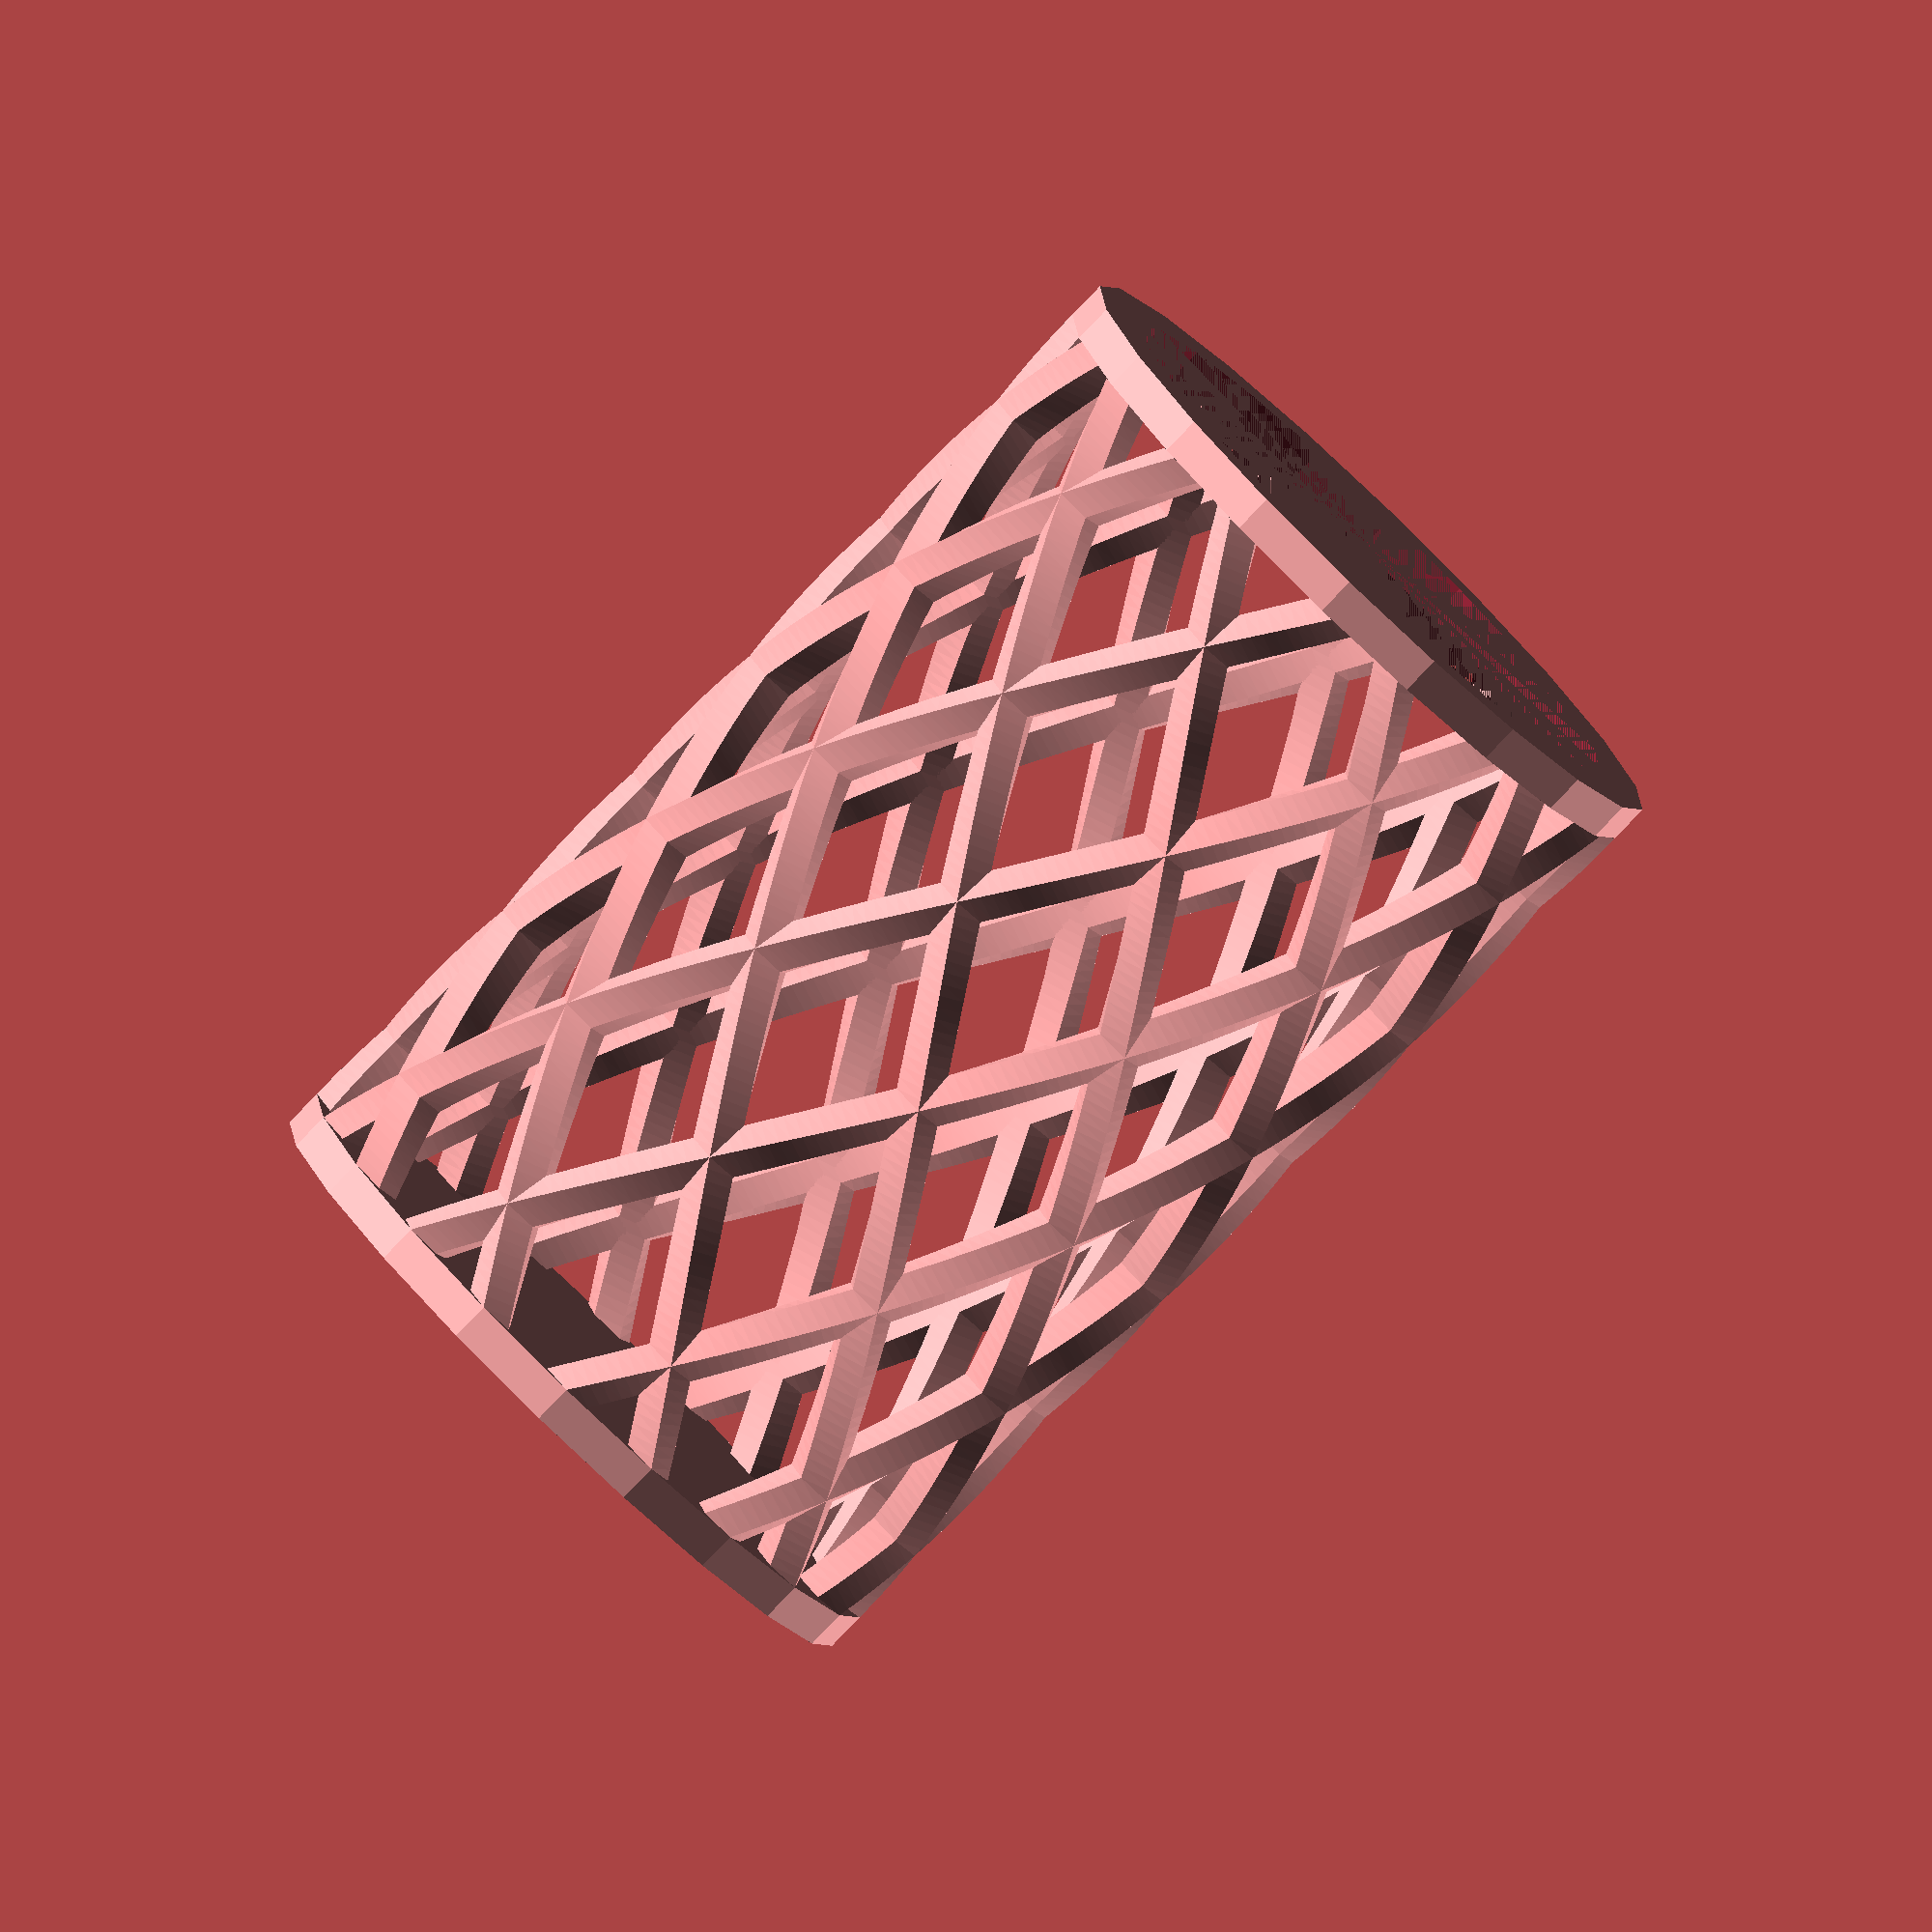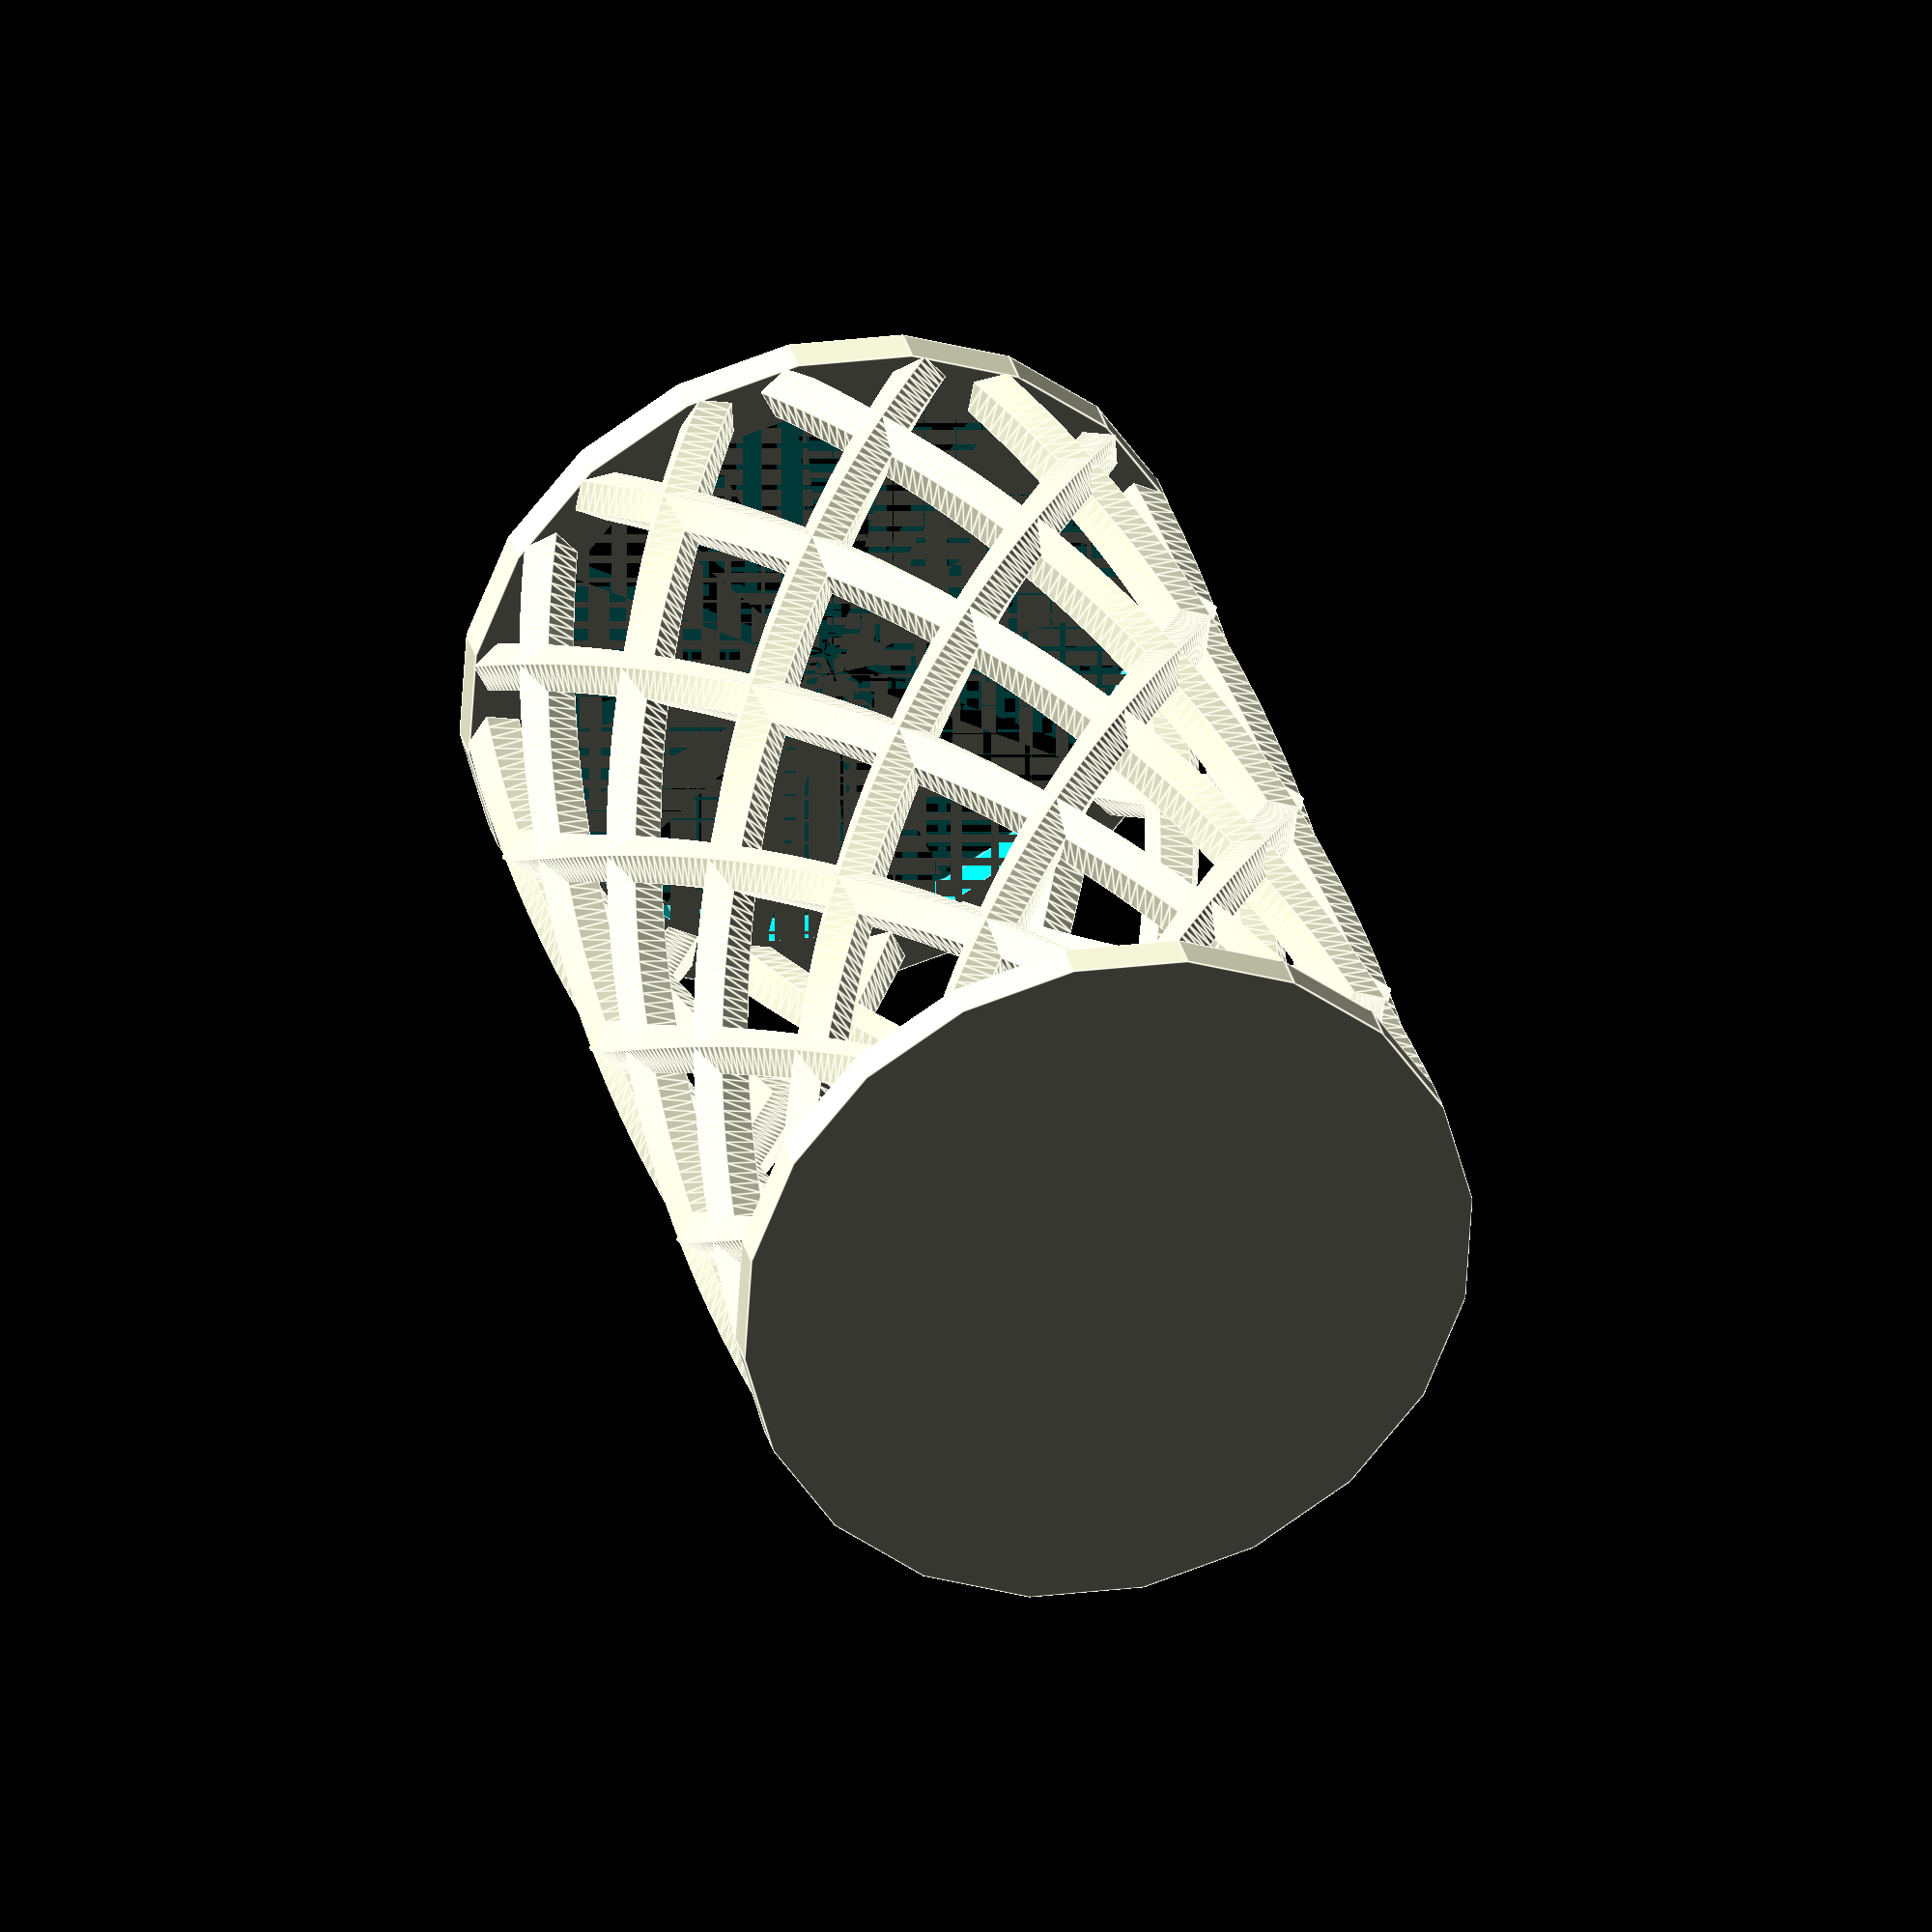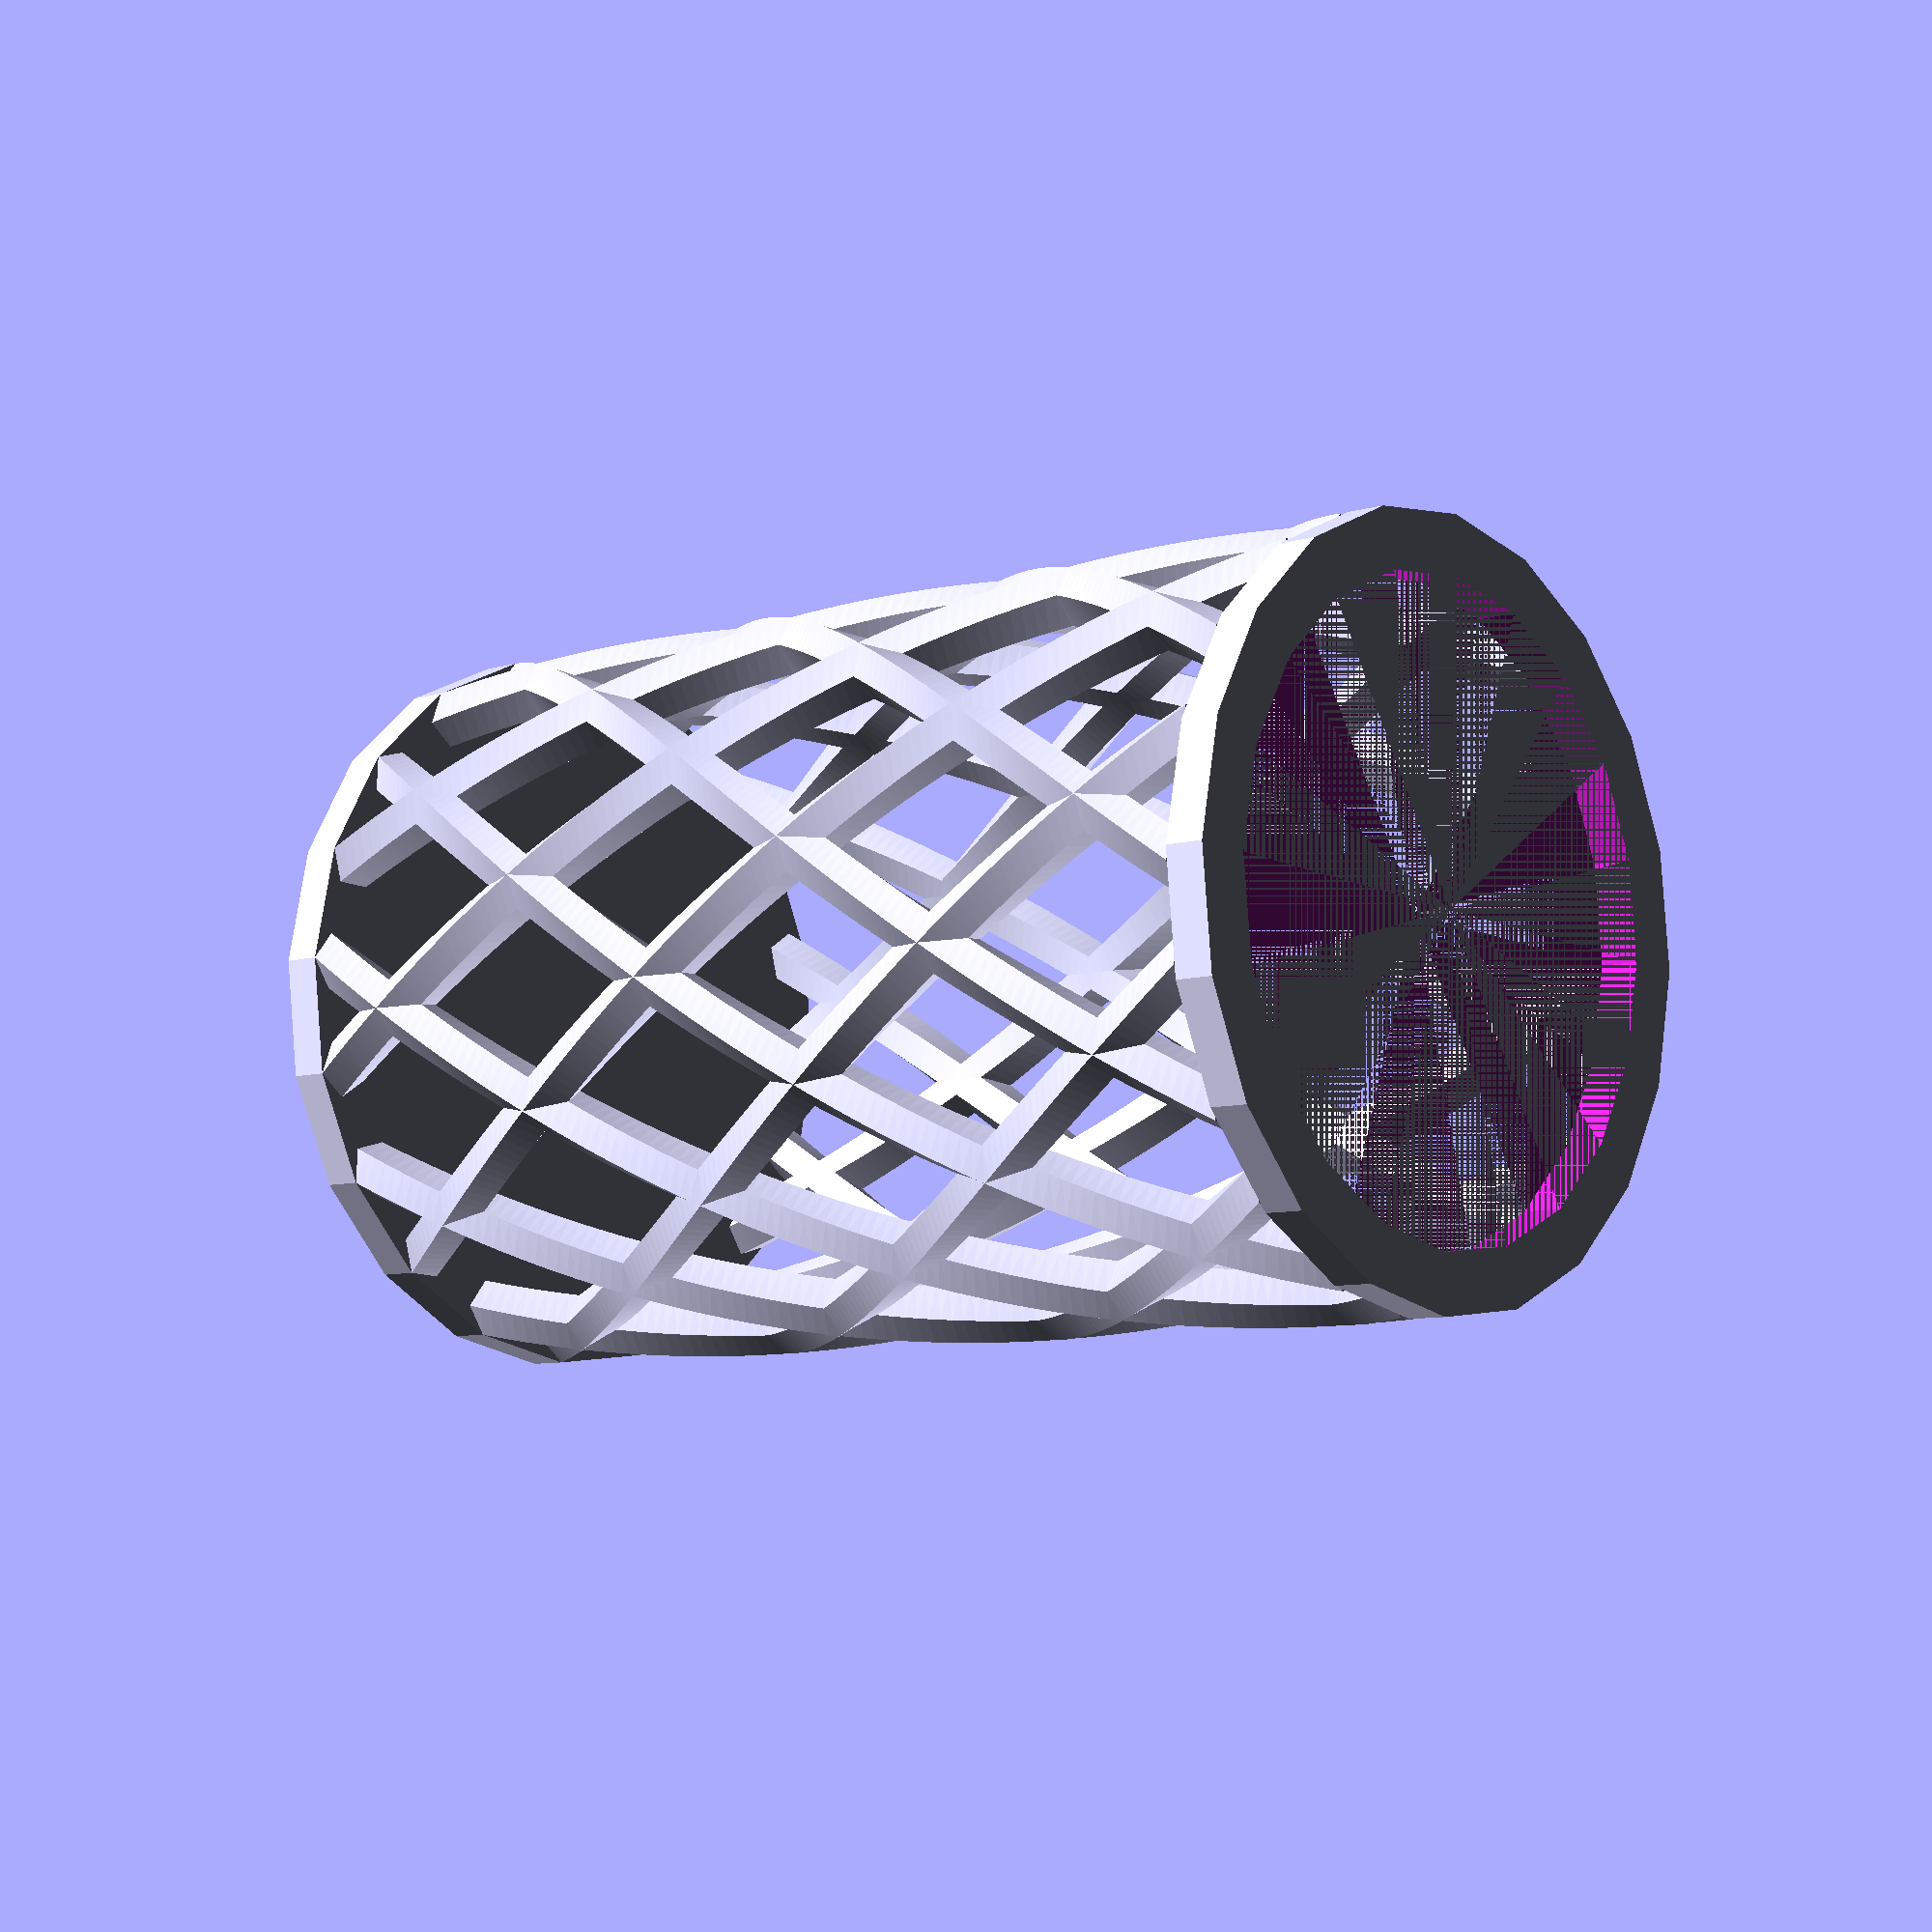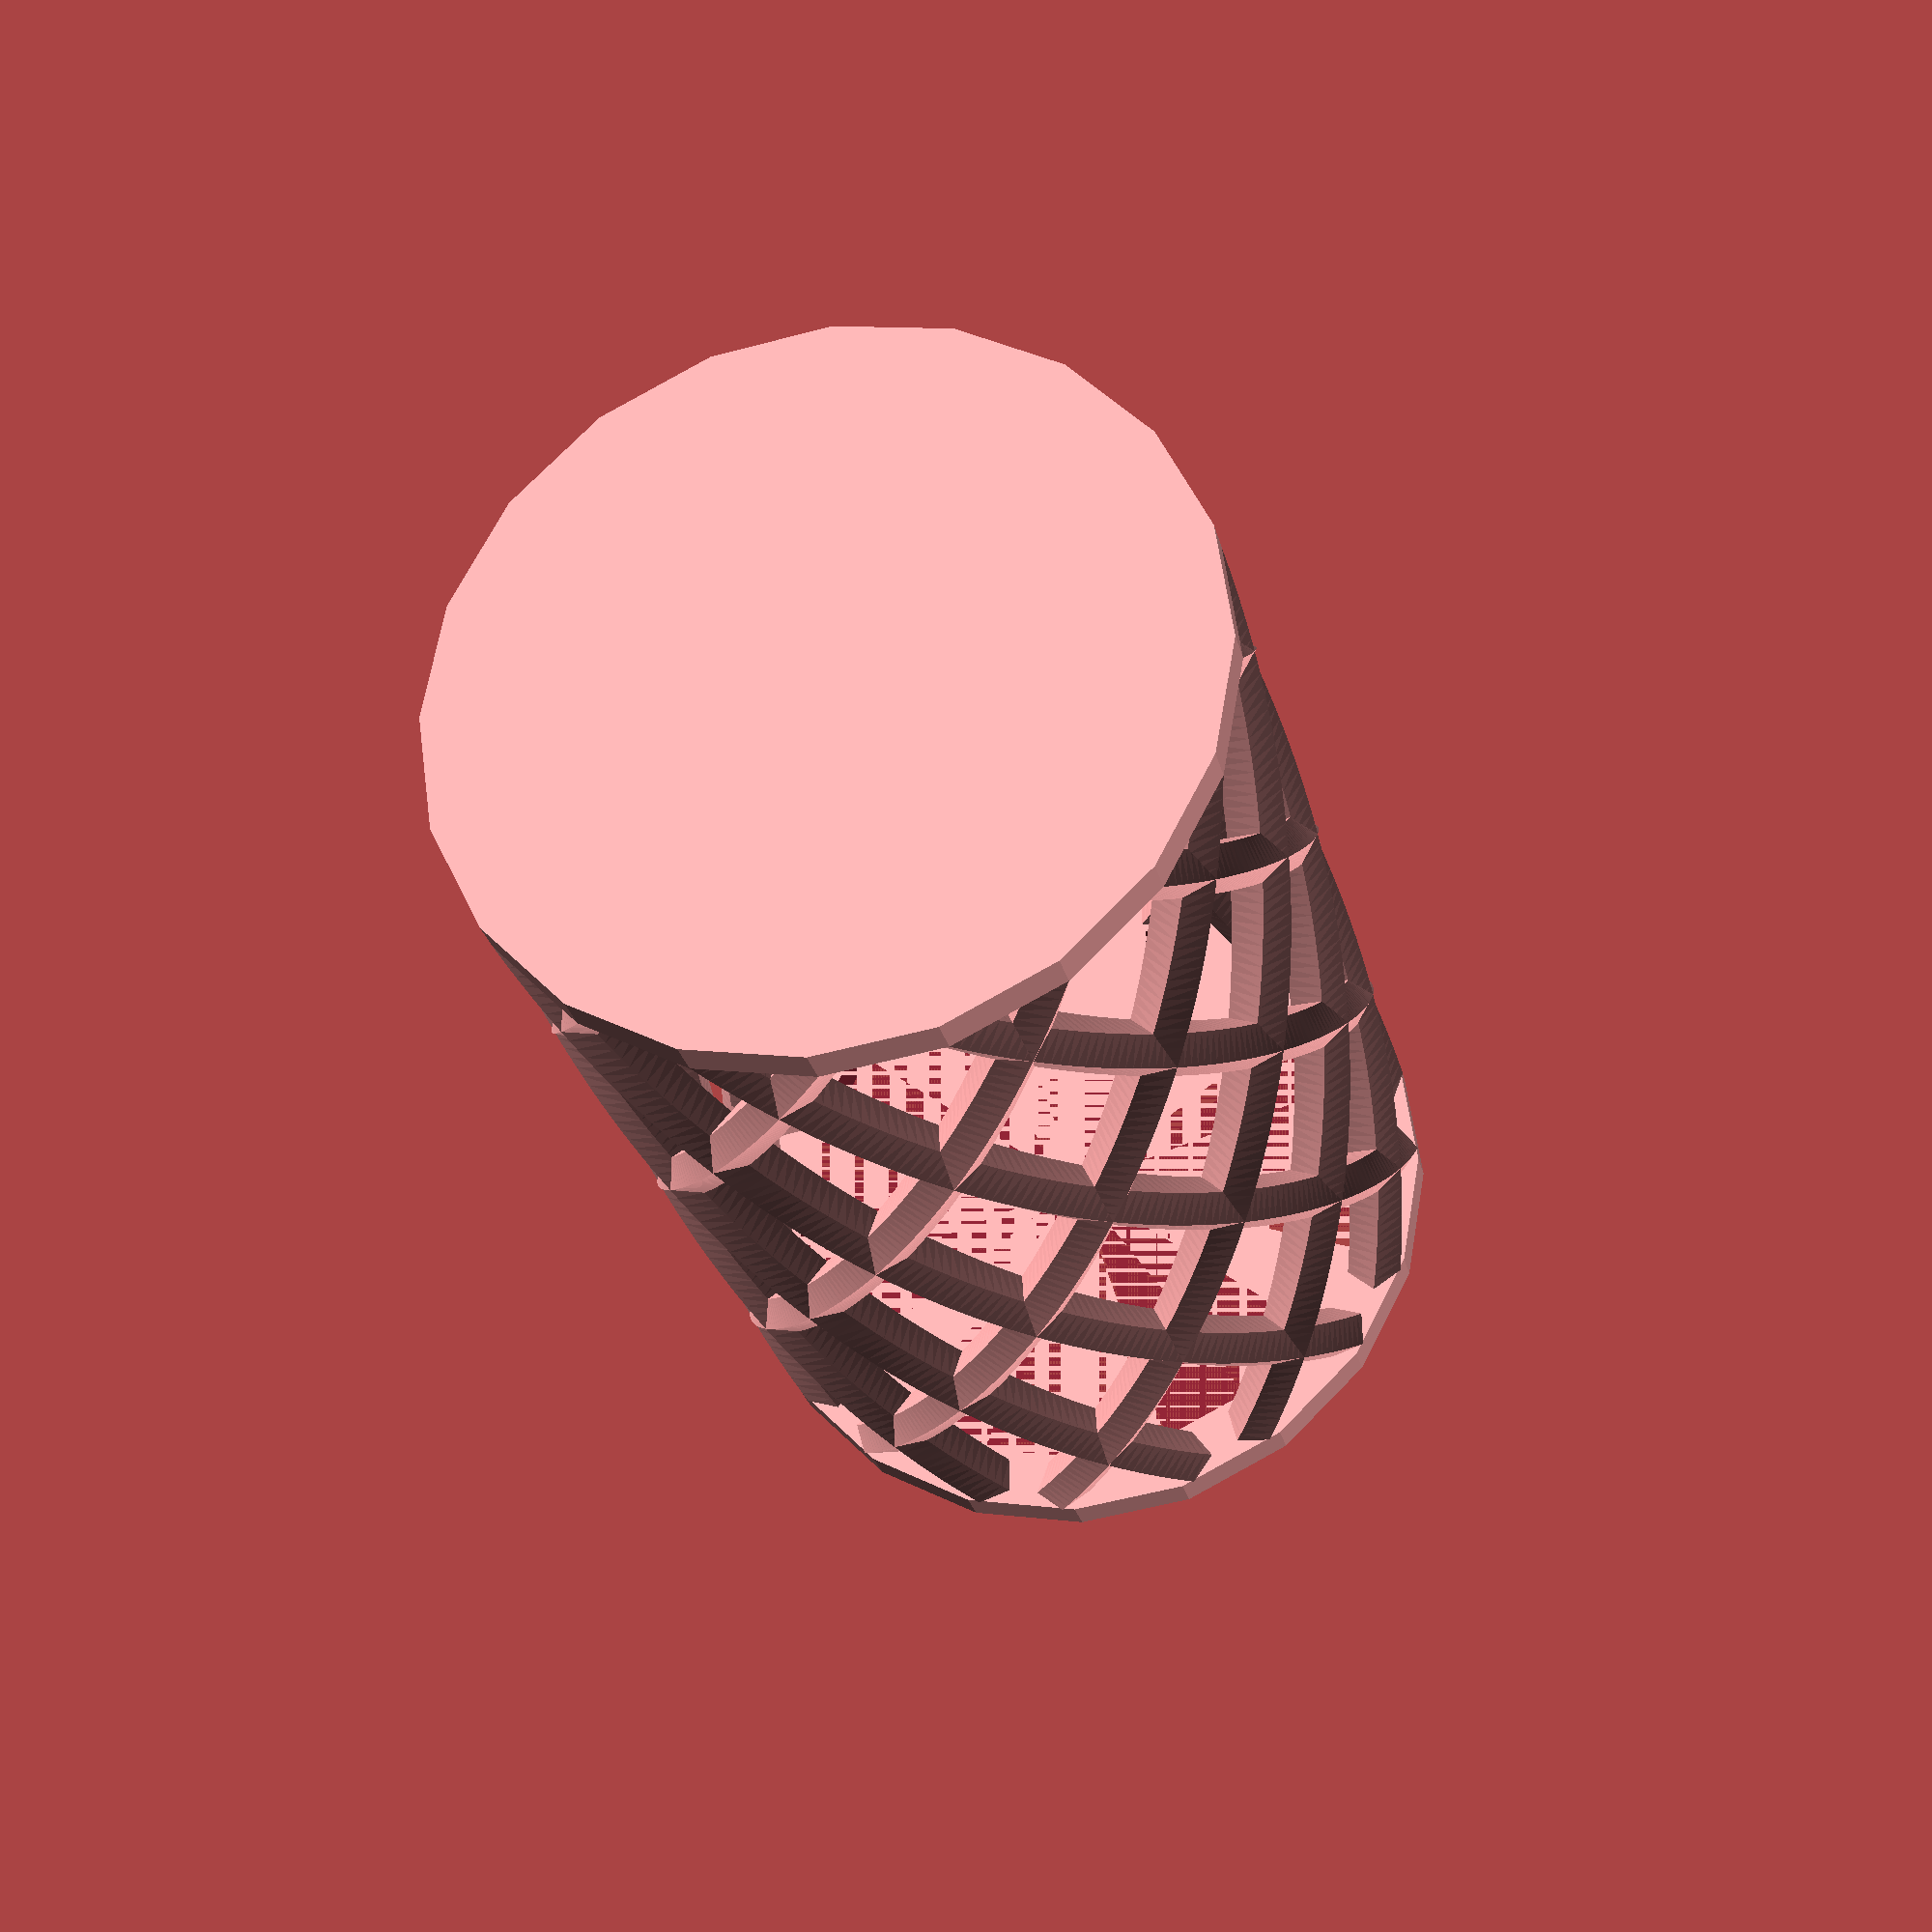
<openscad>
// Which one would you like to see?
part = "both"; // [both:Entire Pen Holder,colorA:bottom and half of the helixes,colorB:top and other half of the helixes]

h= 110; // [30:1000]
r = 35; // [14:500]

spiralTwist = 1; // [0:0.05:4]
spiral_r = 3; // [1:0.5:5]

/* [Hidden] */
spiralDivision = 2*(round(r/10)+1);
i = 360/r;
j = 360/spiralDivision;


////Image engraving on bottom plate?
//engrave = "no";
//
//image = "zia_200x200.png";
//
//logox = 500;
//logoy = 500;

module spiralA(){
	union(){
		translate([0,0,-4]) cylinder(r=r+3,h=4,$fn=2*spiralDivision);
		for (x = [0:j:360]) {
			rotate ([0,0,x]) linear_extrude(height = h, center = false, convexity = 10, twist = spiralTwist*h, slices = h) translate([r, 0, 0]) rotate([0,0,0]) circle(r = spiral_r, $fn=5);
		}
	}
}

module spiralB(){
	union(){
		for (x = [180/spiralDivision:j:360]) {
			rotate ([0,0,x]) linear_extrude(height = h, center = false, convexity = 10, twist = -spiralTwist*h, slices = h) translate([r, 0, 0]) rotate([0,0,0]) circle(r = spiral_r, $fn=5);
		}
		difference() {
			translate([0,0,h]) cylinder(r=r+3,h=4,$fn=2*spiralDivision);
			translate([0,0,h]) cylinder(r=r-3,h=4,$fn=2*spiralDivision);
		}
	}
}

module print_part() {
	if (part == "colorA") {
		spiralA();
	} else if (part == "colorB") {
		difference(){
			spiralB();
			spiralA();
		}
	} else {
		union(){
			spiralA();
			spiralB();
		}
	}
}

//if (engrave == "yes") {
//	difference(){
//		translate([0,0,4]) print_part();
//		translate([0,0,4])	
//			scale([1.6*r/logox,1.6*r/logoy,0.01])
//				rotate([0,0,-j/4])
//					#surface(file = image, center=true,invert=true);
//	}
//} else {
	translate([0,0,4]) print_part();
//}
</openscad>
<views>
elev=81.6 azim=76.6 roll=316.2 proj=o view=solid
elev=326.5 azim=59.5 roll=165.9 proj=o view=edges
elev=7.9 azim=200.7 roll=310.2 proj=p view=wireframe
elev=26.9 azim=251.0 roll=192.9 proj=p view=wireframe
</views>
